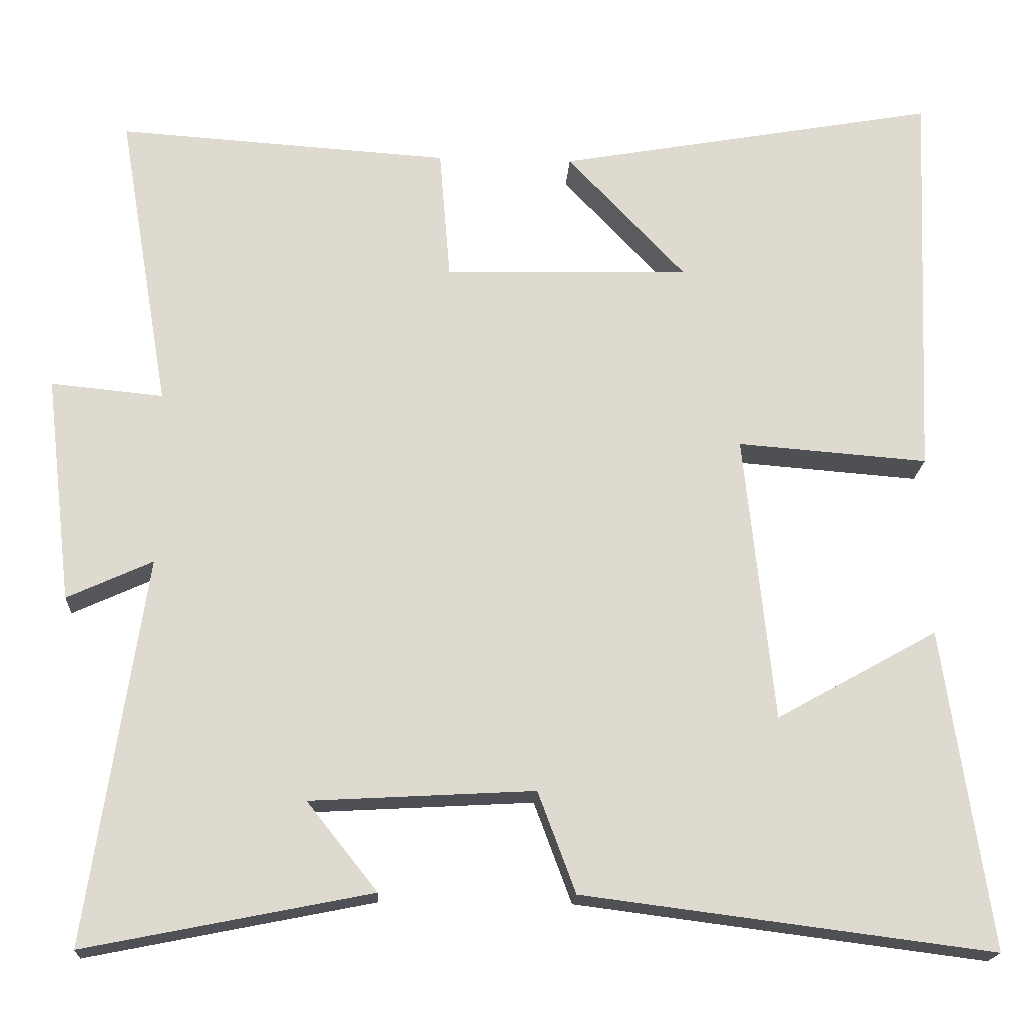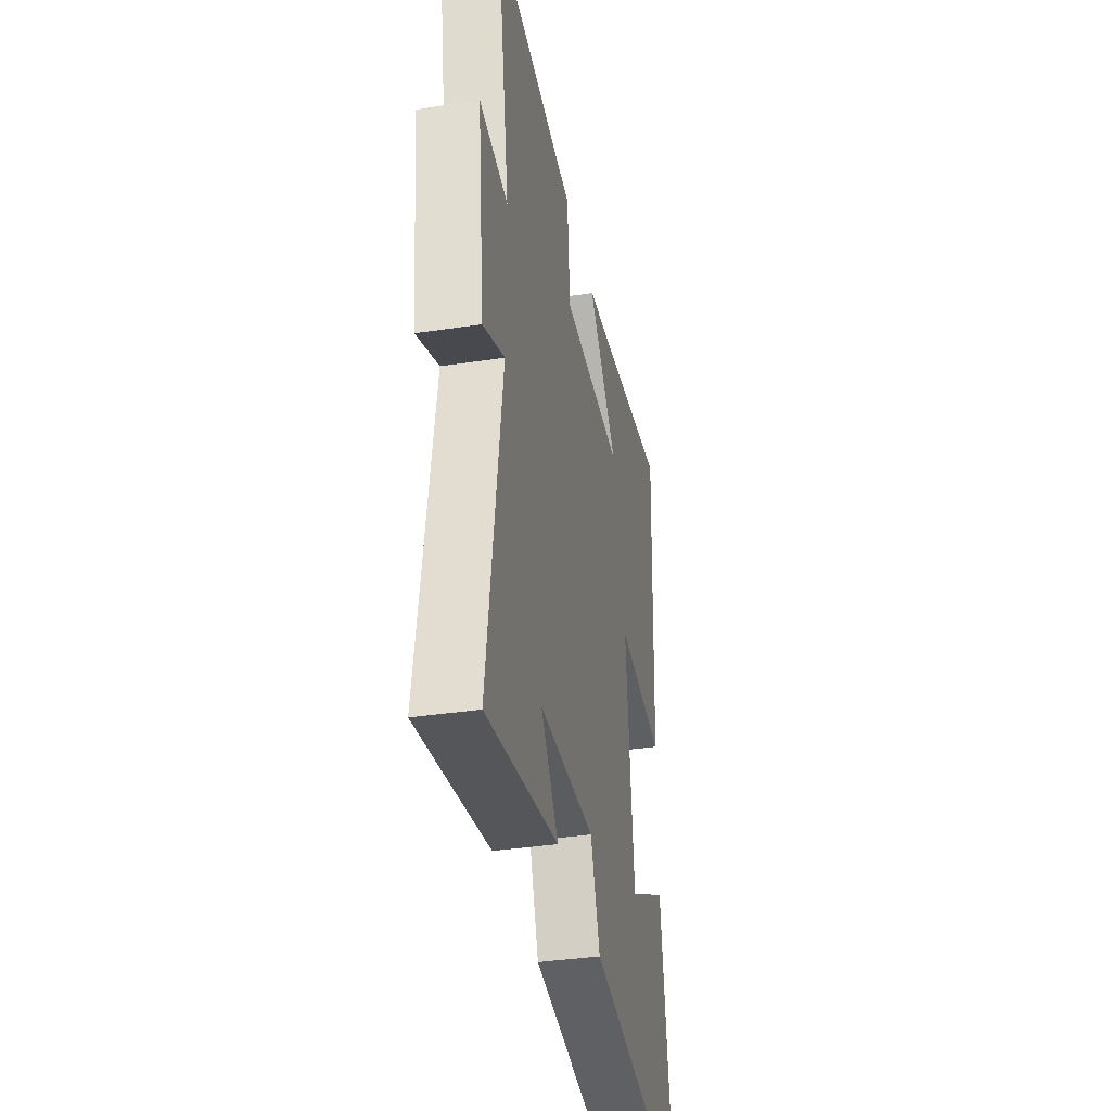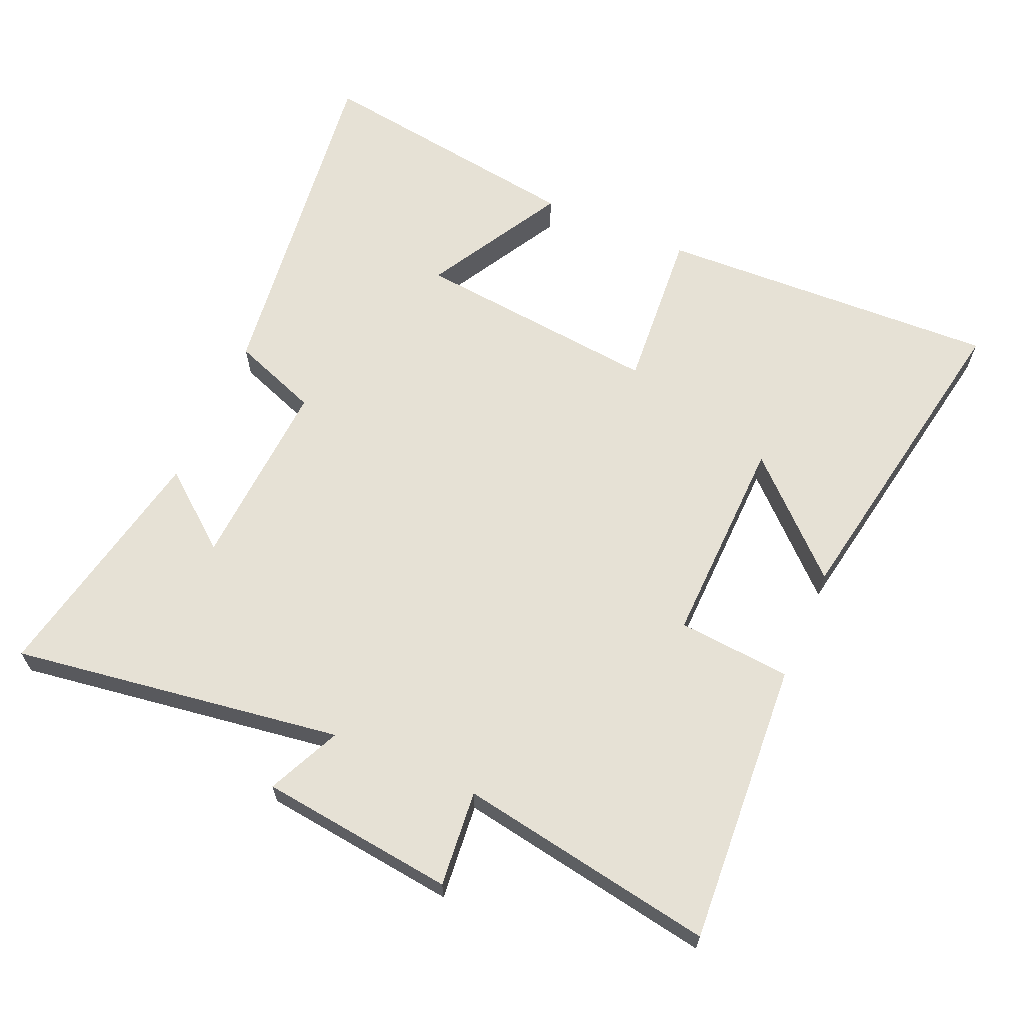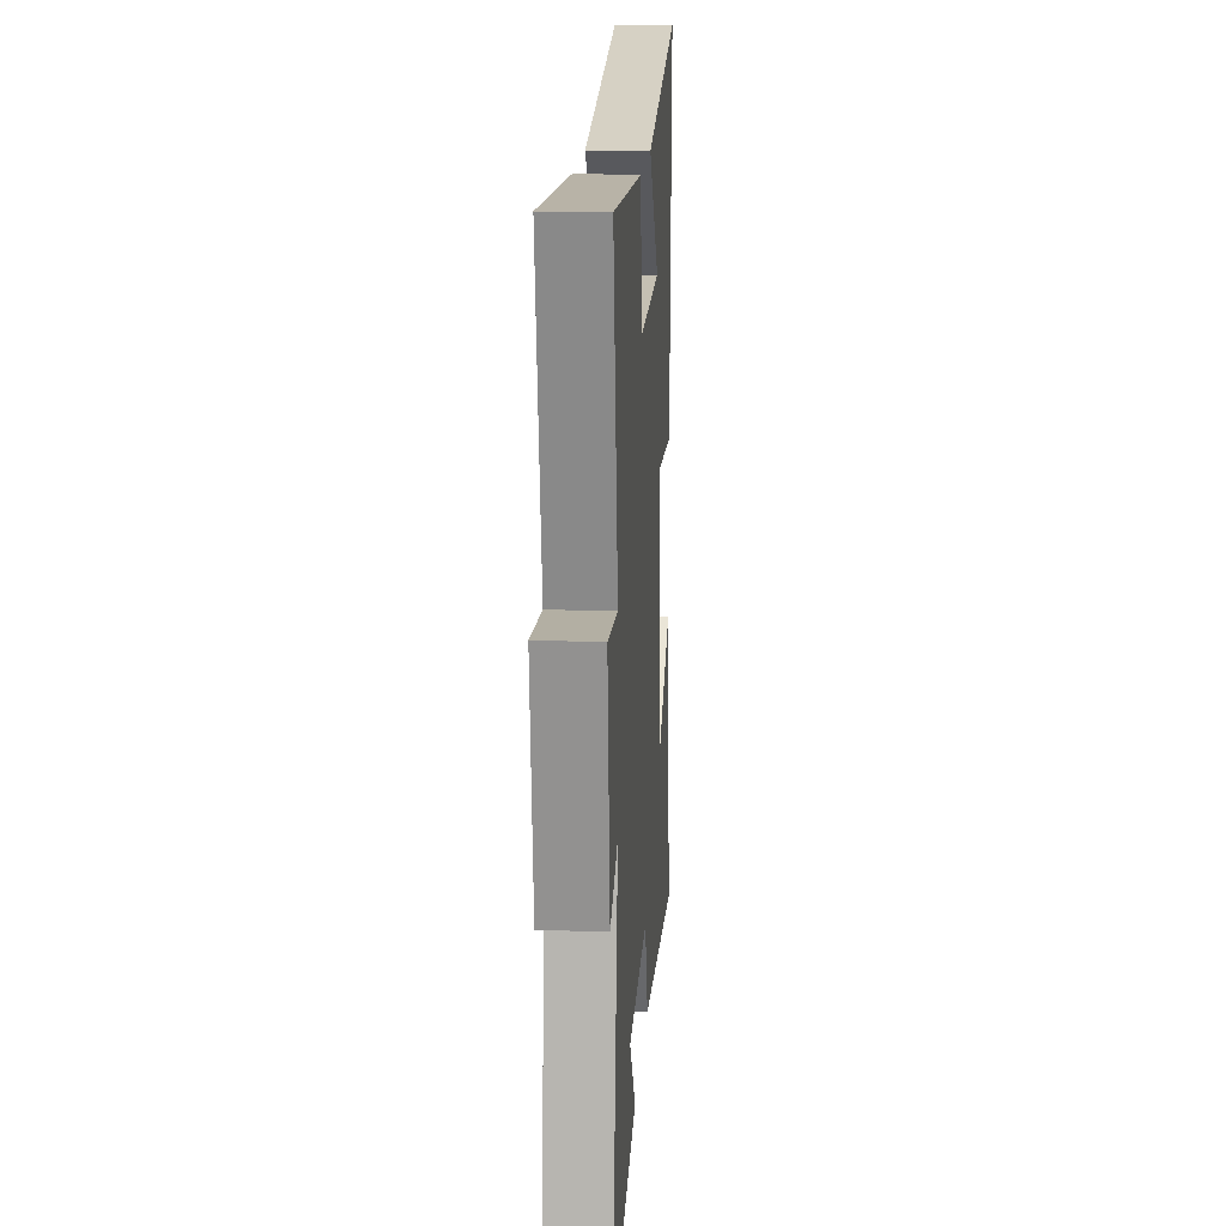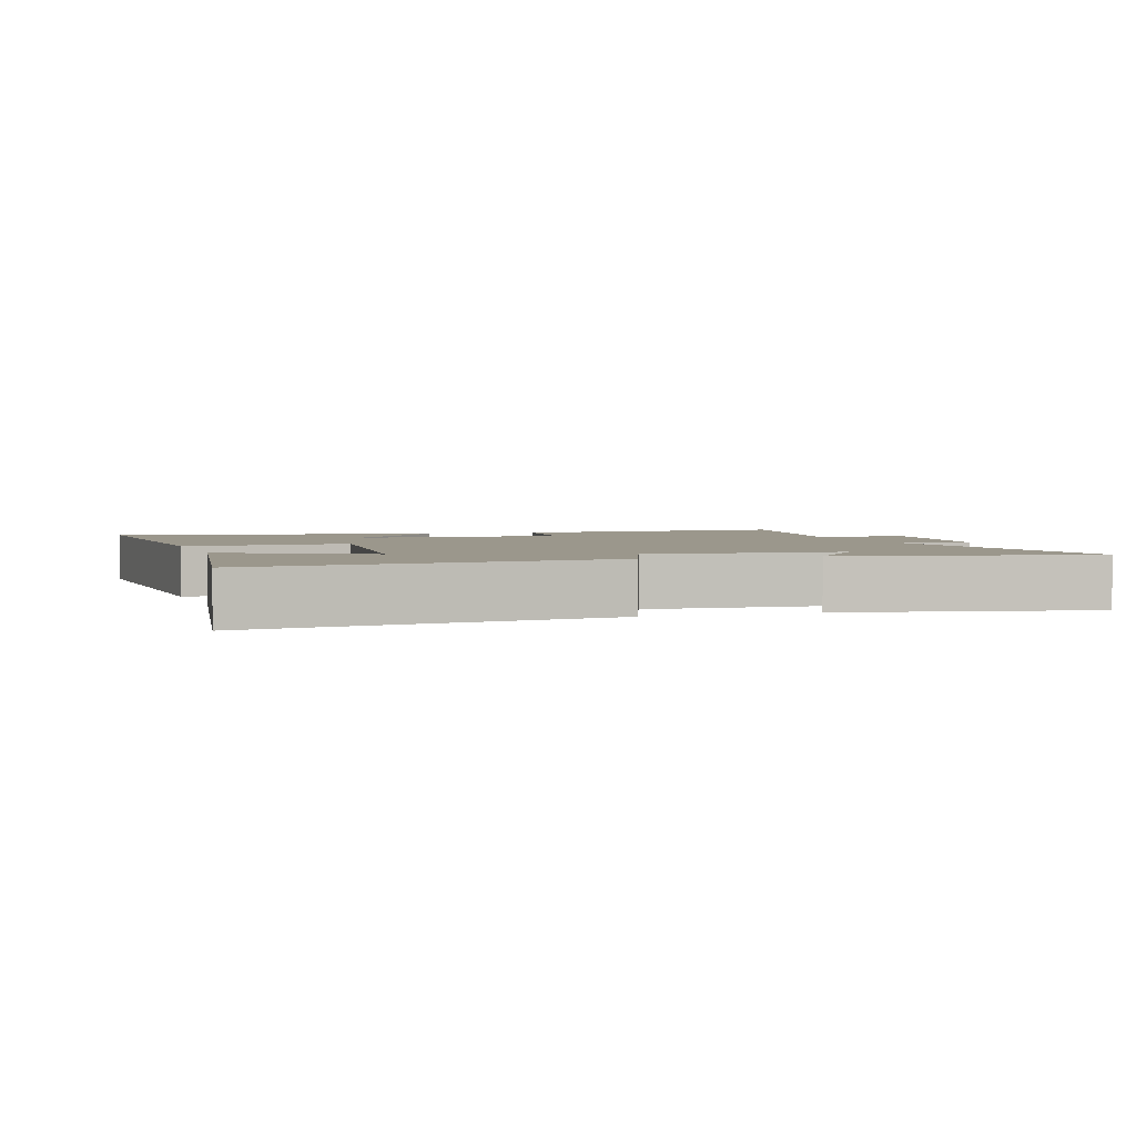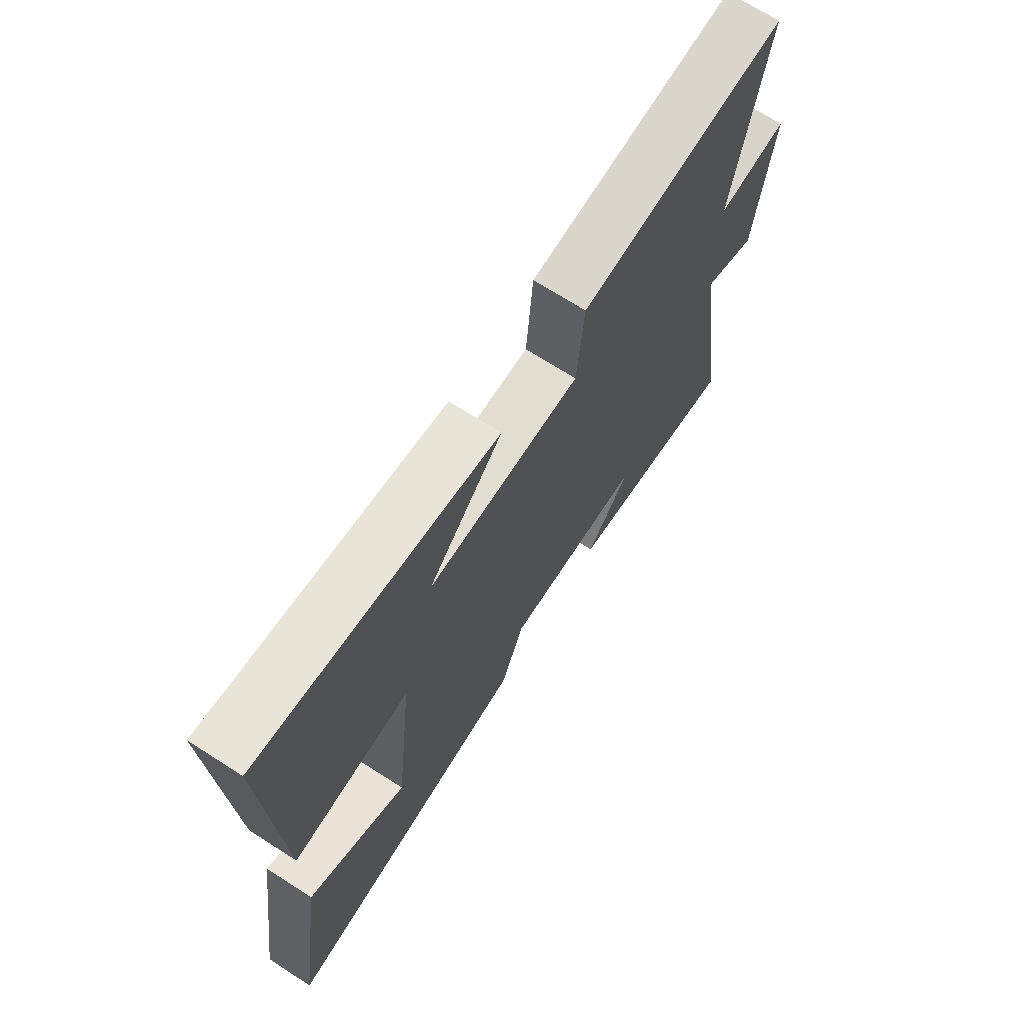
<metadata>
{"format":"obj","ext":"obj","renderer":"f3d","projection":"perspective","resolution":1024,"background":"white","views":[{"elev":-18.7,"azim":-3.2,"up":"+Z"},{"elev":-37.3,"azim":-79.0,"up":"+Z"},{"elev":64.3,"azim":-66.4,"up":"+Y"},{"elev":16.6,"azim":-86.2,"up":"+Z"},{"elev":2.7,"azim":161.9,"up":"+Y"},{"elev":70.3,"azim":122.6,"up":"+Z"}]}
</metadata>
<code>
v 0.56 0.07 -0.567
v 0.036 0.07 -0.5
v -0.012 0.07 -0.371
v -0.298 0.07 -0.387
v -0.208 0.07 -0.5
v -0.573 0.07 -0.573
v -0.5 0.07 -0.08
v -0.609 0.07 -0.13
v -0.643 0.07 0.16
v -0.5 0.07 0.146
v -0.565 0.07 0.528
v -0.141 0.07 0.5
v -0.127 0.07 0.331
v 0.187 0.07 0.339
v 0.035 0.07 0.5
v 0.522 0.07 0.587
v 0.5 0.07 0.076
v 0.256 0.07 0.095
v 0.294 0.07 -0.273
v 0.5 0.07 -0.158
v 0.56 0 -0.567
v 0.036 0 -0.5
v -0.012 0 -0.371
v -0.298 0 -0.387
v -0.208 0 -0.5
v -0.573 0 -0.573
v -0.5 0 -0.08
v -0.609 0 -0.13
v -0.643 0 0.16
v -0.5 0 0.146
v -0.565 0 0.528
v -0.141 0 0.5
v -0.127 0 0.331
v 0.187 0 0.339
v 0.035 0 0.5
v 0.522 0 0.587
v 0.5 0 0.076
v 0.256 0 0.095
v 0.294 0 -0.273
v 0.5 0 -0.158
f 19 20 1 2
f 18 19 2 3
f 16 17 18
f 16 18 3 4
f 14 15 16
f 14 16 4
f 13 14 4
f 10 11 12 13
f 10 13 4
f 7 8 9 10
f 7 10 4
f 6 7 4
f 4 5 6
f 22 21 40 39
f 23 22 39 38
f 38 37 36
f 24 23 38 36
f 36 35 34
f 24 36 34
f 24 34 33
f 33 32 31 30
f 24 33 30
f 30 29 28 27
f 24 30 27
f 24 27 26
f 26 25 24
f 1 21 22 2
f 2 22 23 3
f 3 23 24 4
f 4 24 25 5
f 5 25 26 6
f 6 26 27 7
f 7 27 28 8
f 8 28 29 9
f 9 29 30 10
f 10 30 31 11
f 11 31 32 12
f 12 32 33 13
f 13 33 34 14
f 14 34 35 15
f 15 35 36 16
f 16 36 37 17
f 17 37 38 18
f 18 38 39 19
f 19 39 40 20
f 20 40 21 1

</code>
